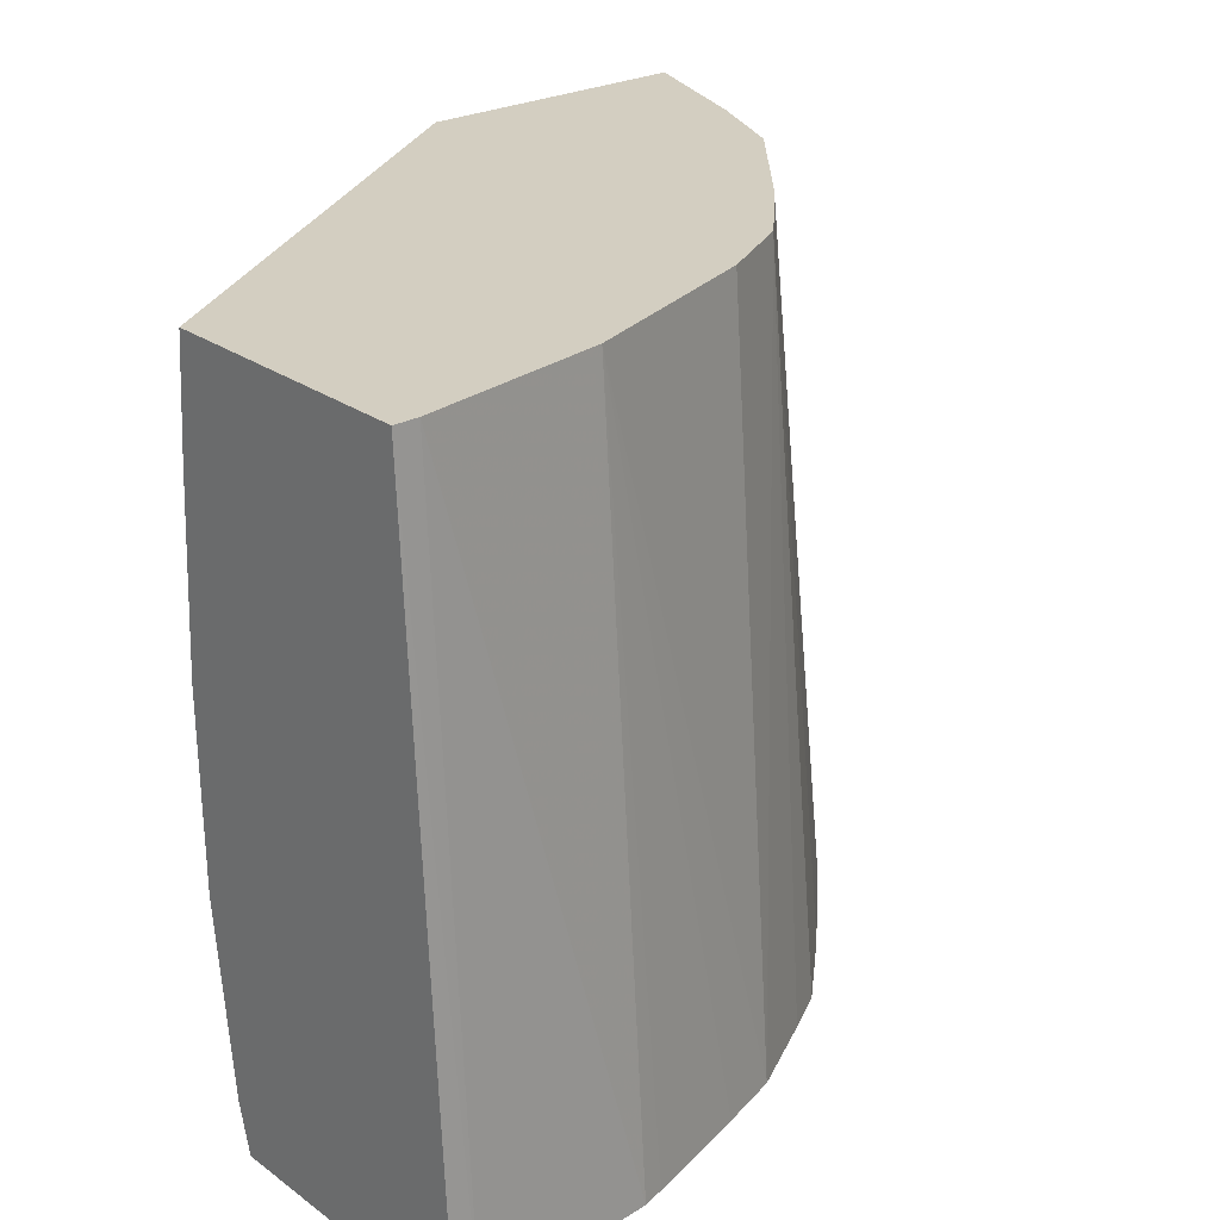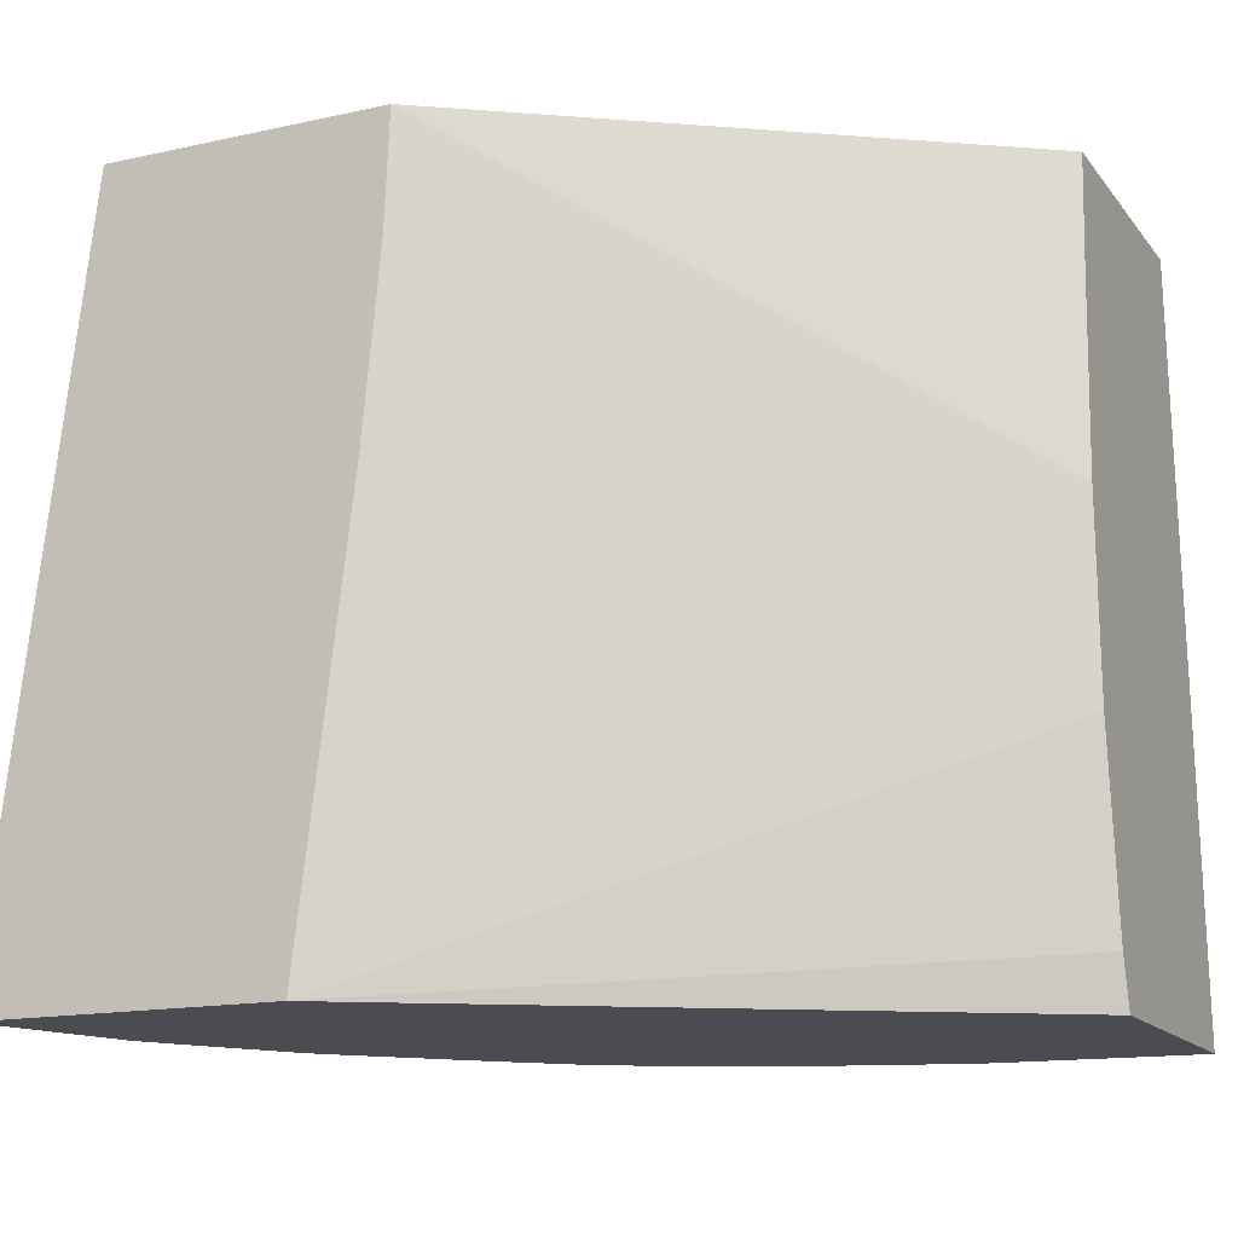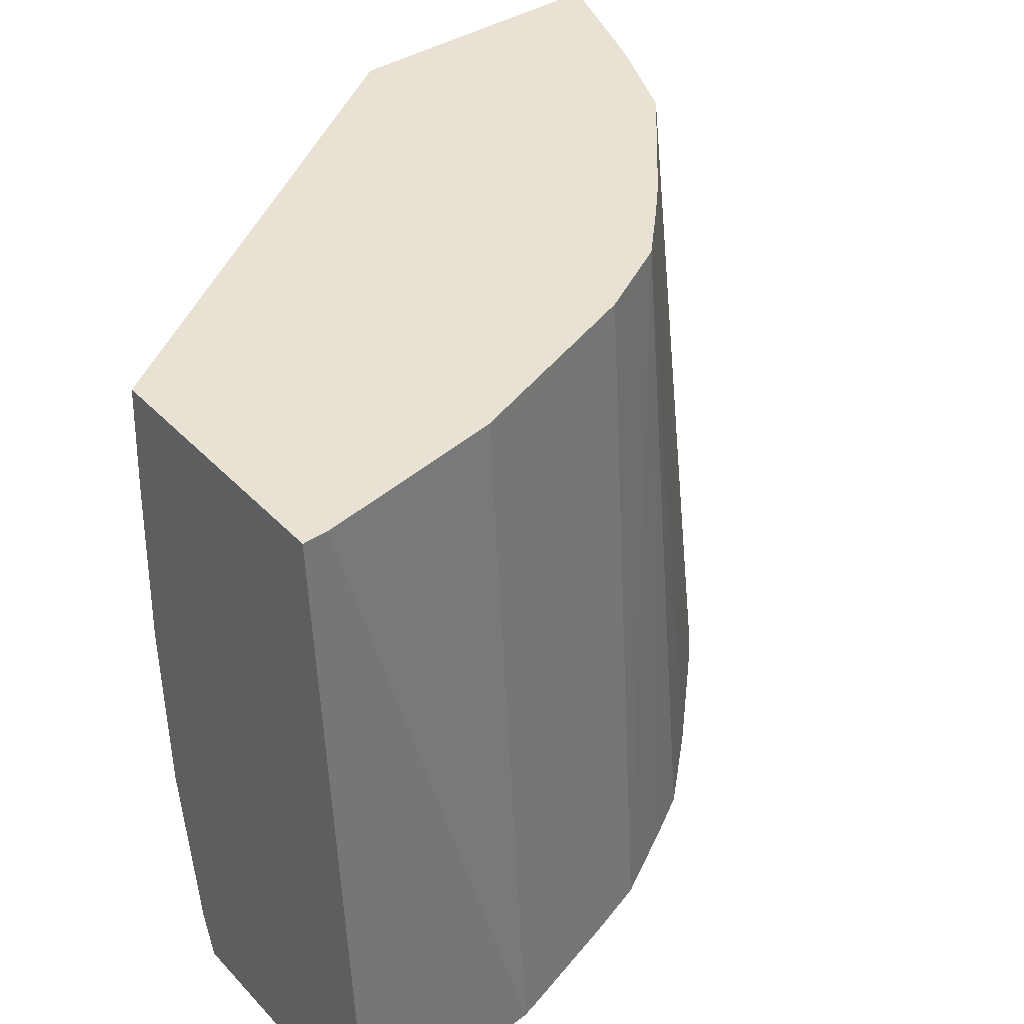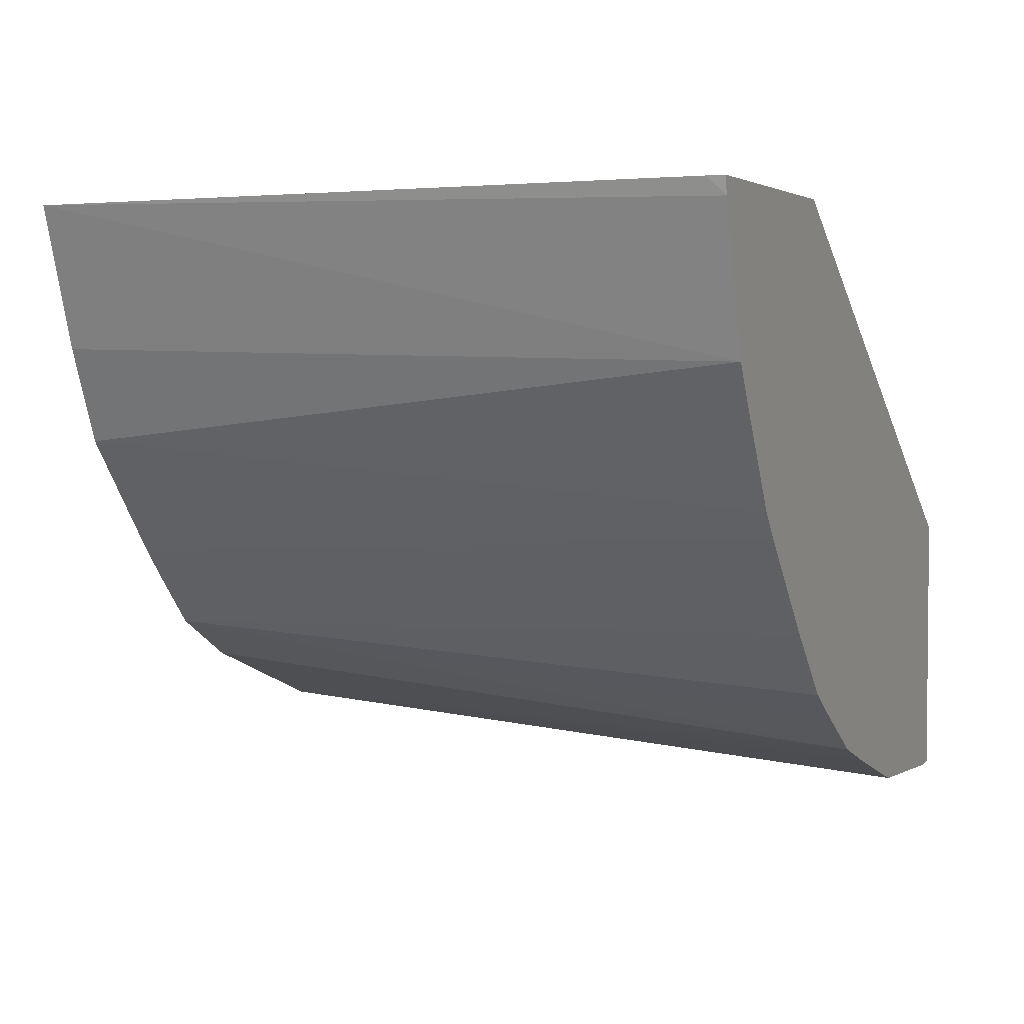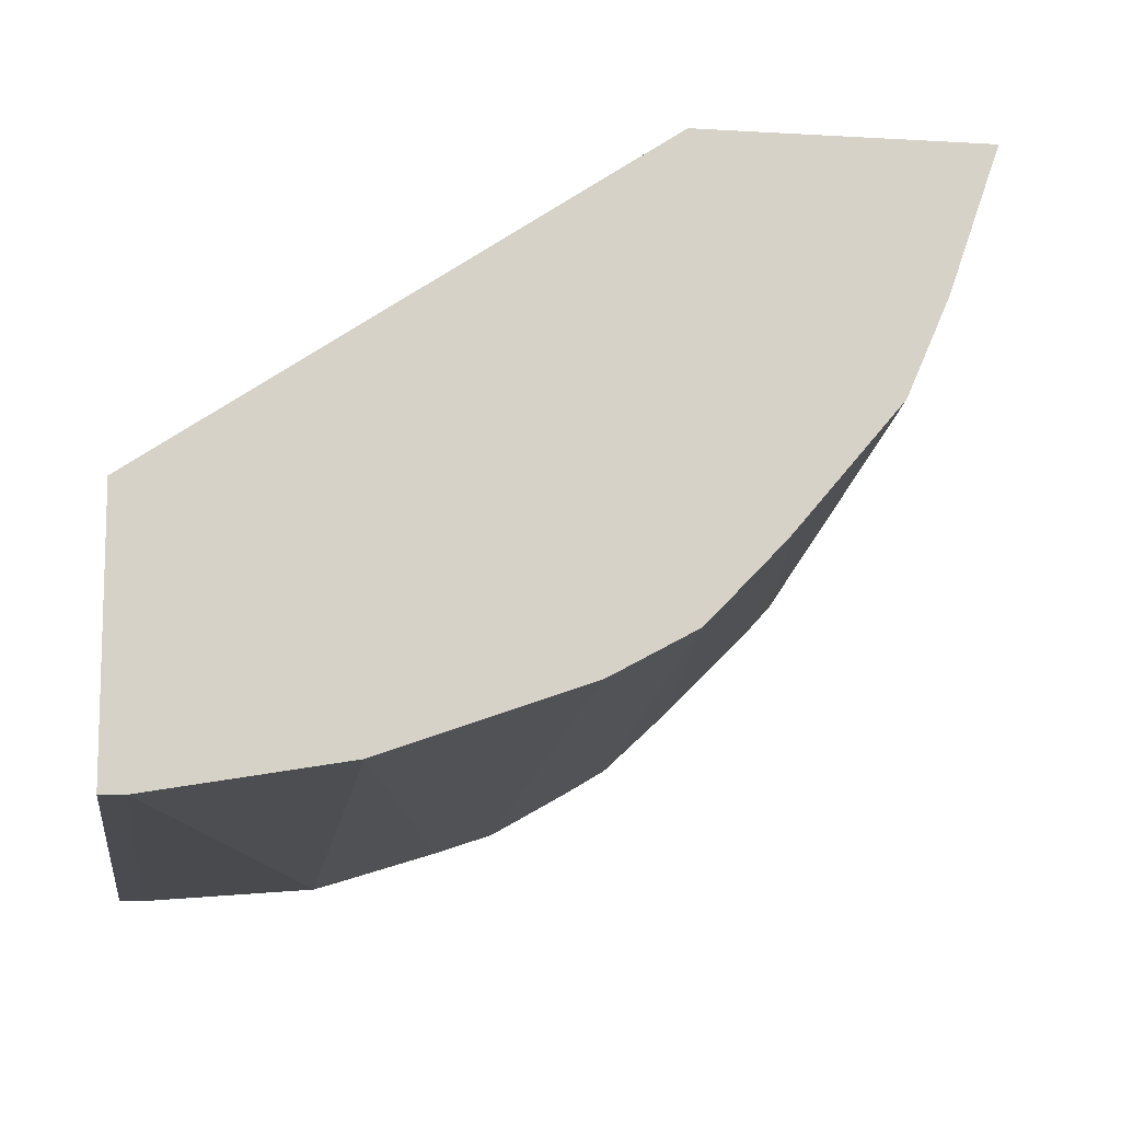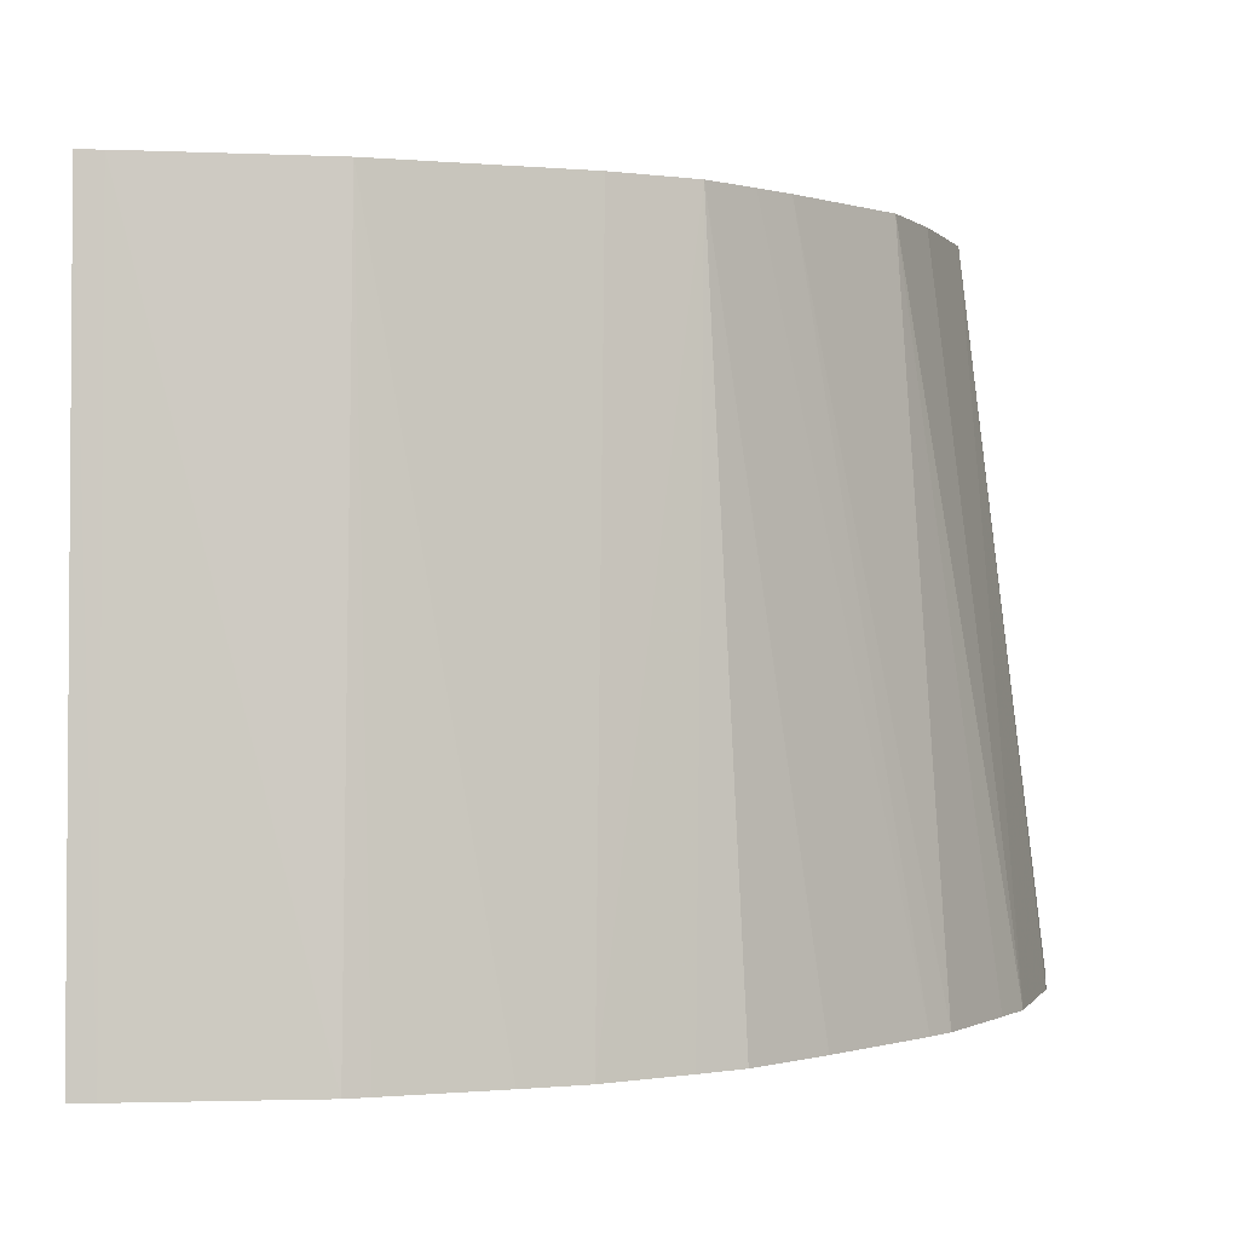
<metadata>
{"format":"obj","ext":"obj","renderer":"f3d","projection":"perspective","resolution":1024,"background":"white","views":[{"elev":25.1,"azim":139.4,"up":"+Y"},{"elev":-15.4,"azim":24.8,"up":"+Y"},{"elev":39.7,"azim":141.8,"up":"+Y"},{"elev":3.4,"azim":-68.2,"up":"+Z"},{"elev":-11.0,"azim":171.8,"up":"+Z"},{"elev":0.4,"azim":178.7,"up":"+Y"}]}
</metadata>
<code>
v -0.009308 0.1875 0.054
v -0.009308 0.1868 0.05405
v -0.009308 0.1875 0.0524
v -0.01228 0.1875 0.056
v -0.009308 0.1856 0.05411
v -0.009308 0.183 0.05215
v -0.009457 0.183 0.05214
v -0.009457 0.1875 0.05241
v -0.014 0.1875 0.056
v -0.01229 0.1873 0.056
v -0.009308 0.1845 0.05408
v -0.009308 0.183 0.05386
v -0.01058 0.183 0.05223
v -0.01061 0.1875 0.0526
v -0.0137 0.1875 0.05513
v -0.01424 0.183 0.05504
v -0.01451 0.183 0.05589
v -0.01452 0.1831 0.056
v -0.01231 0.1868 0.056
v -0.009308 0.1833 0.05394
v -0.01235 0.1864 0.056
v -0.01242 0.1856 0.056
v -0.01273 0.183 0.056
v -0.009308 0.1831 0.05387
v -0.01072 0.183 0.05227
v -0.01139 0.183 0.05248
v -0.01177 0.183 0.05261
v -0.01182 0.1875 0.05303
v -0.01345 0.1875 0.05455
v -0.01408 0.183 0.05478
v -0.01453 0.183 0.056
v -0.01227 0.183 0.05289
v -0.01233 0.1875 0.0533
v -0.01371 0.183 0.05421
v -0.01282 0.1875 0.05381
v -0.01254 0.183 0.05305
v -0.01298 0.183 0.05346
v -0.01358 0.183 0.05407
v -0.01261 0.1875 0.05359
f 1 2 5
f 1 5 11
f 1 11 20
f 1 20 24
f 1 24 12
f 1 12 6
f 1 6 3
f 1 3 8
f 1 8 14
f 1 14 28
f 1 28 33
f 1 33 39
f 1 39 35
f 1 35 29
f 1 29 15
f 1 15 9
f 1 9 4
f 1 4 2
f 2 4 5
f 3 6 7
f 3 7 8
f 4 9 18
f 4 18 31
f 4 31 23
f 4 23 22
f 4 22 21
f 4 21 19
f 4 19 10
f 4 10 11
f 4 11 5
f 6 12 23
f 6 23 31
f 6 31 17
f 6 17 16
f 6 16 30
f 6 30 34
f 6 34 38
f 6 38 37
f 6 37 36
f 6 36 32
f 6 32 27
f 6 27 26
f 6 26 25
f 6 25 13
f 6 13 7
f 7 13 8
f 8 13 14
f 9 15 16
f 9 16 17
f 9 17 18
f 10 19 11
f 11 19 21
f 11 21 22
f 11 22 23
f 11 23 20
f 12 24 23
f 13 25 14
f 14 25 26
f 14 26 27
f 14 27 28
f 15 29 16
f 16 29 30
f 17 31 18
f 20 23 24
f 27 32 33
f 27 33 28
f 29 34 30
f 29 35 34
f 32 36 33
f 33 36 37
f 33 37 38
f 33 38 39
f 34 35 38
f 35 39 38

</code>
